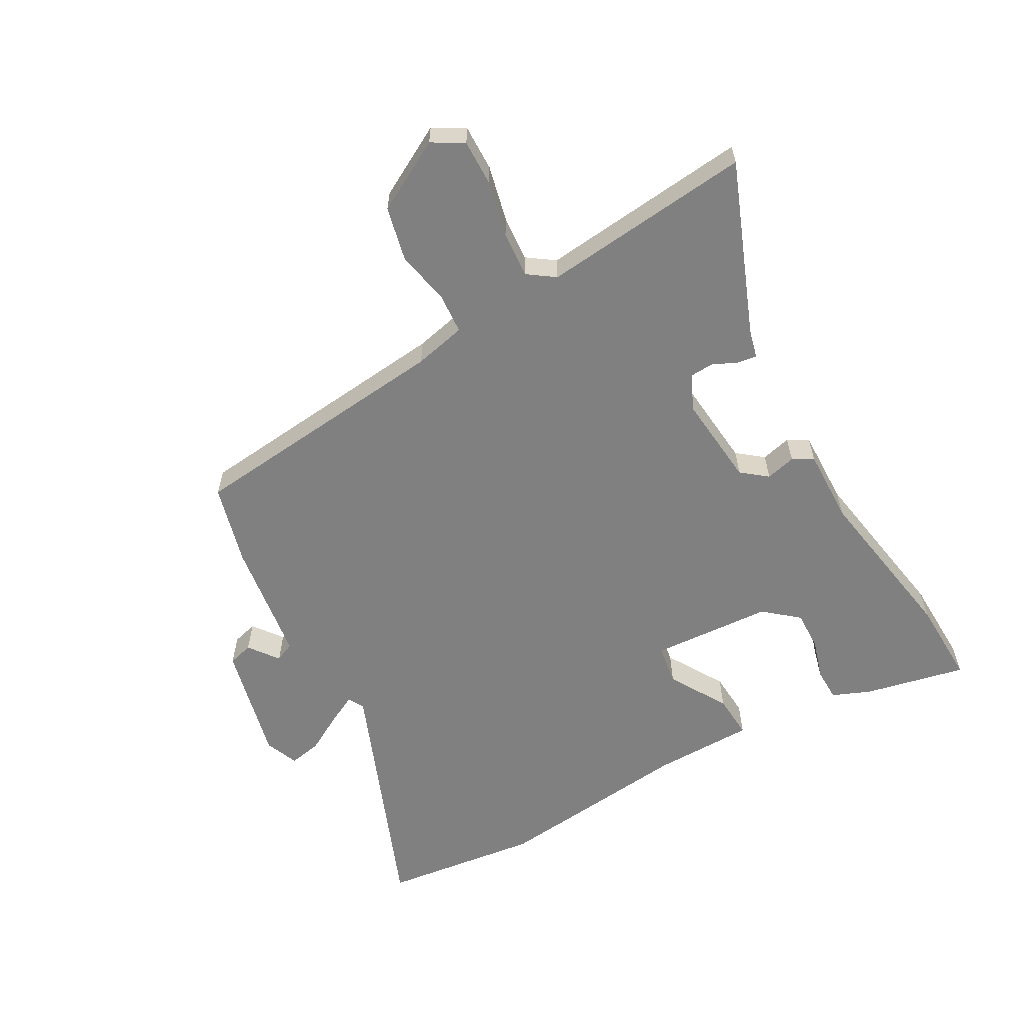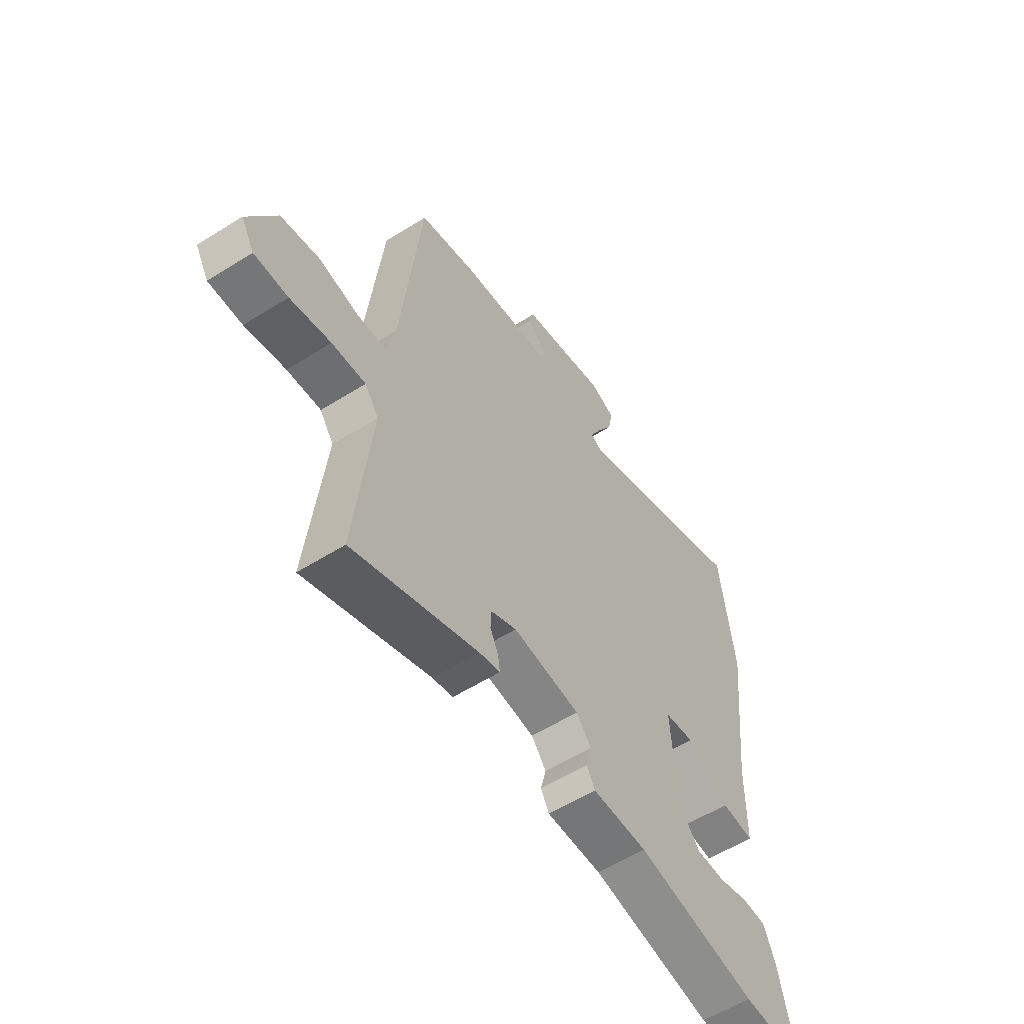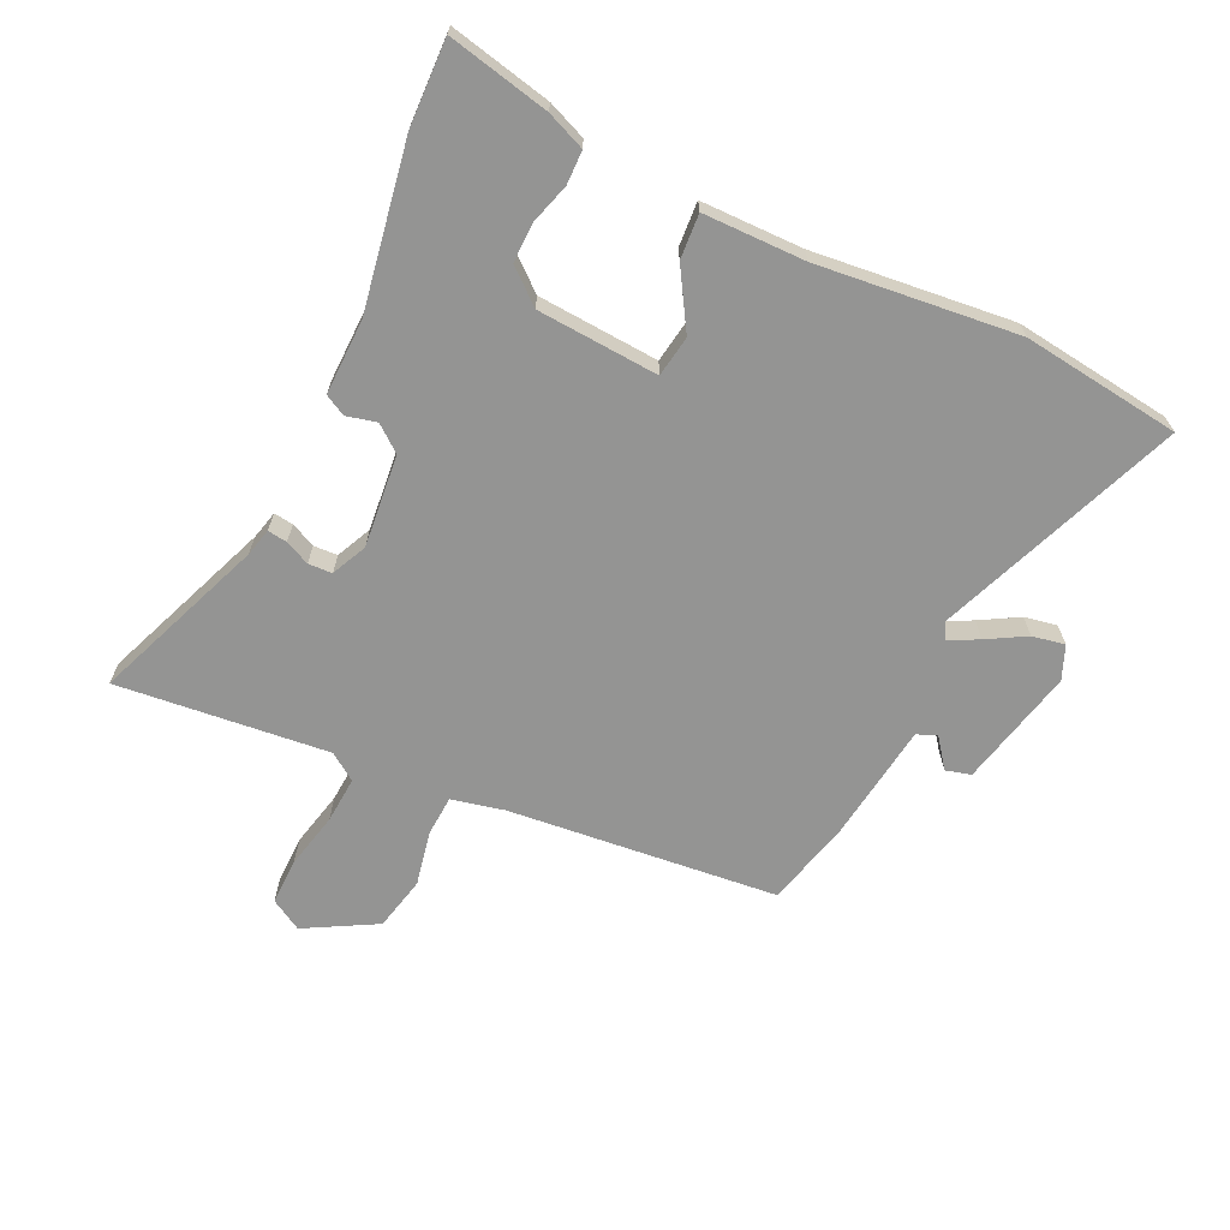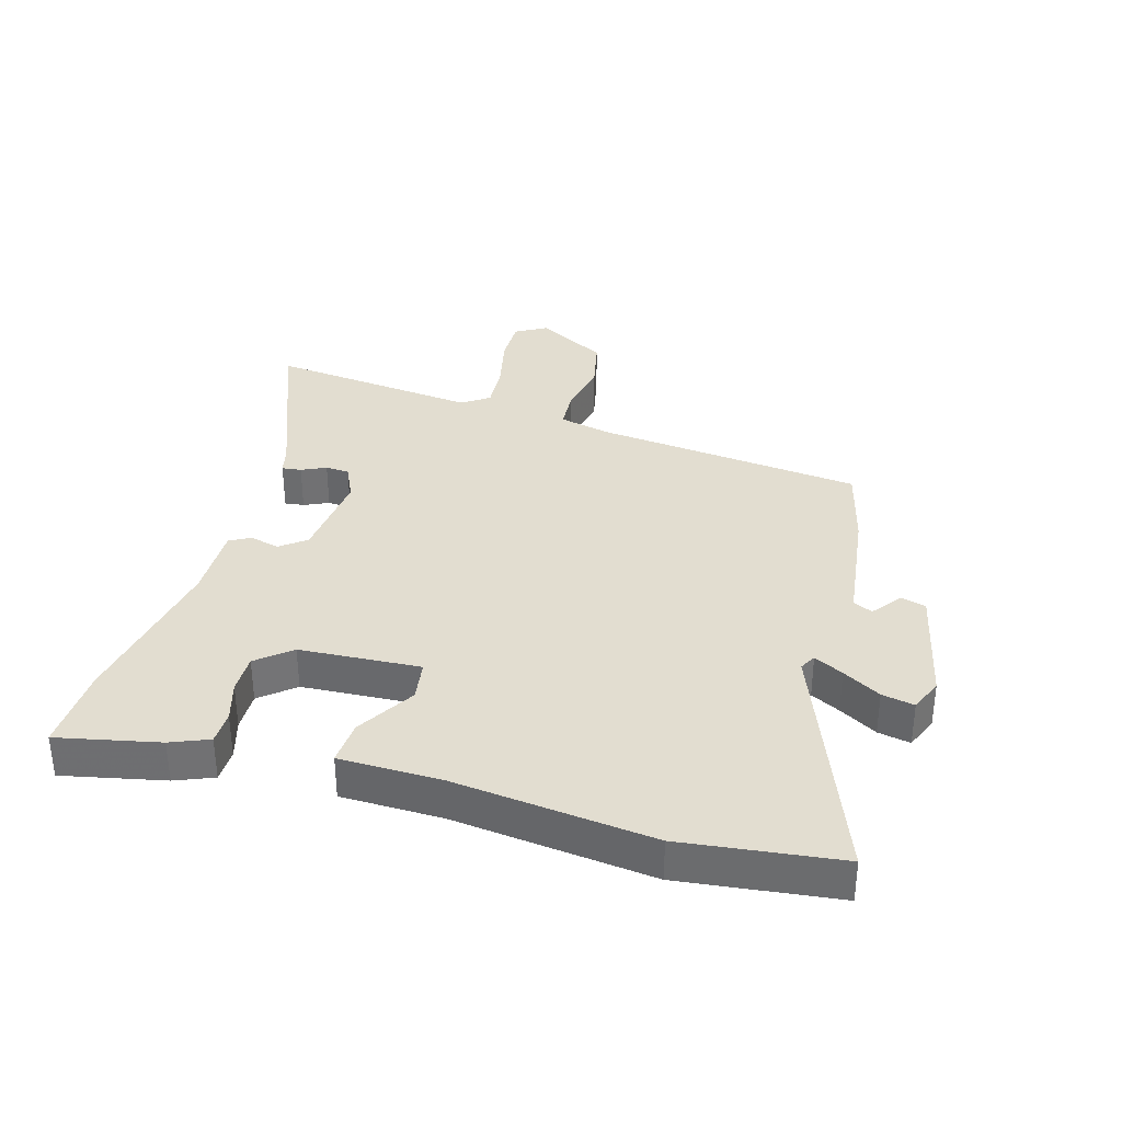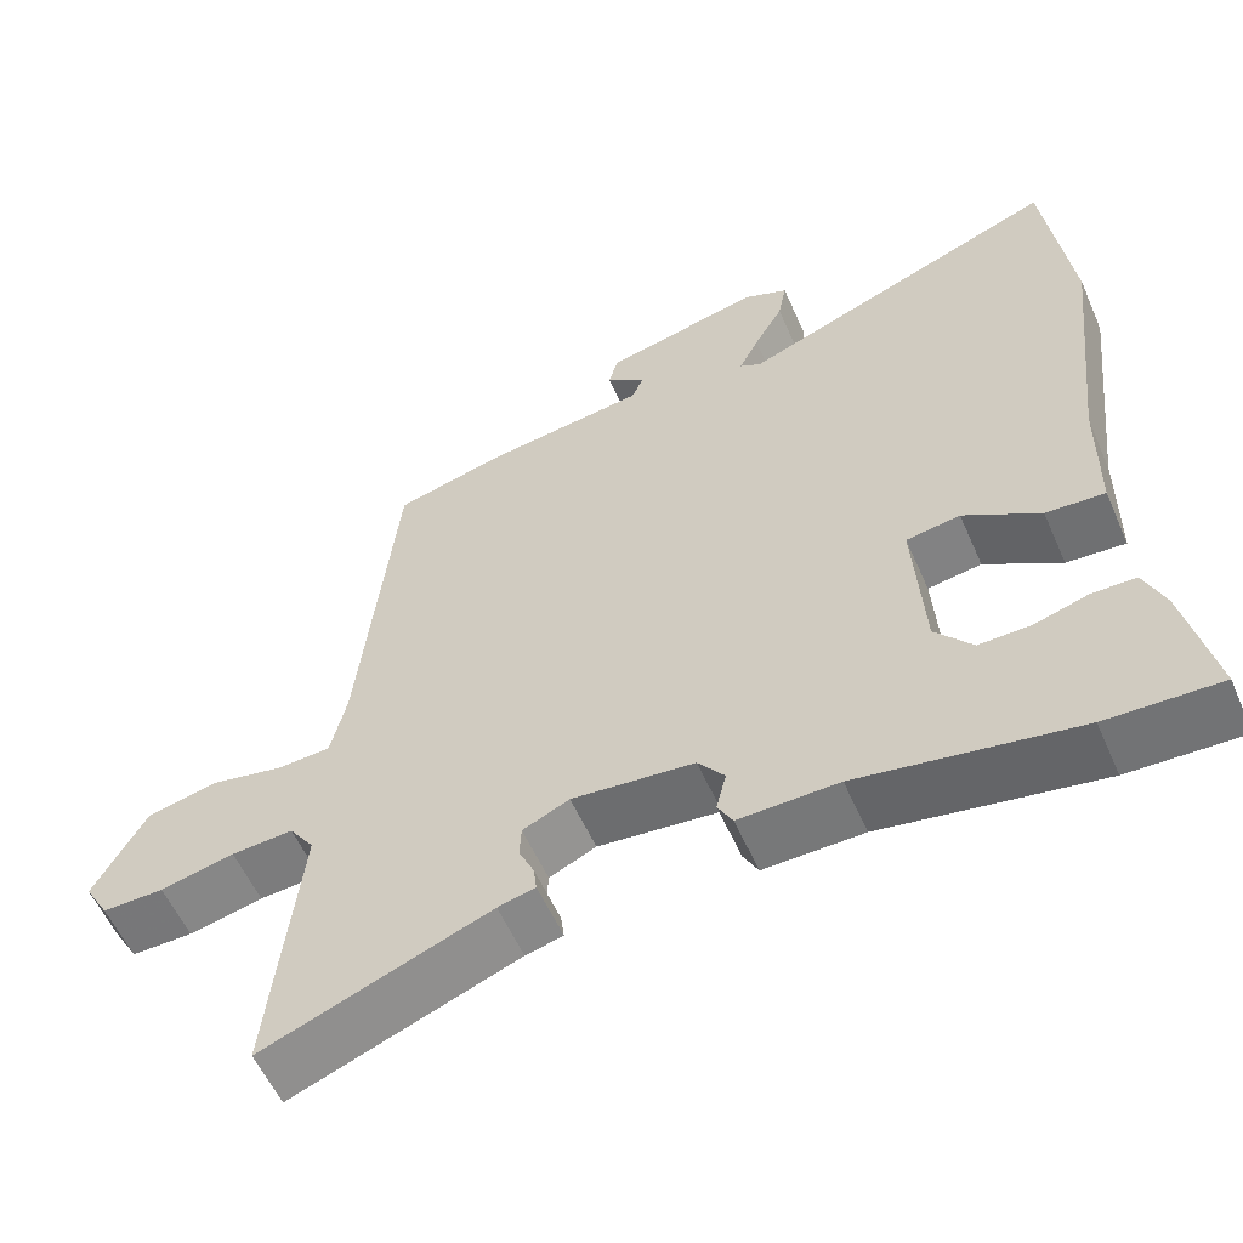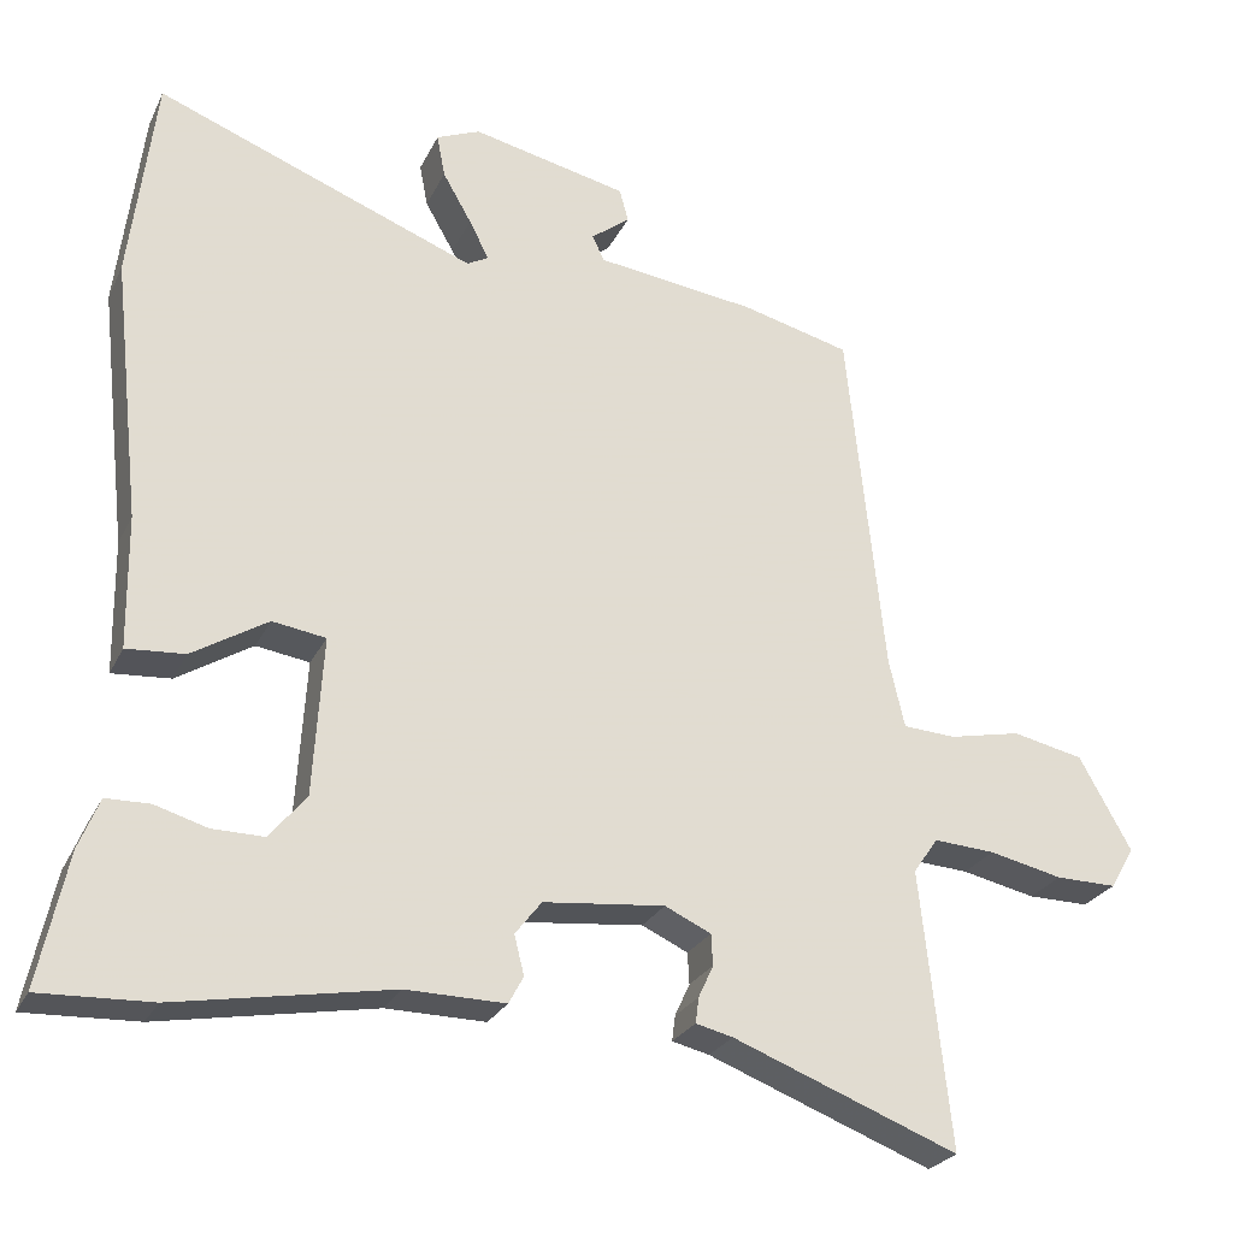
<metadata>
{"format":"obj","ext":"obj","renderer":"f3d","projection":"perspective","resolution":1024,"background":"white","views":[{"elev":-60.2,"azim":119.0,"up":"+Y"},{"elev":-57.4,"azim":123.2,"up":"+Z"},{"elev":-67.0,"azim":-115.5,"up":"+Y"},{"elev":35.1,"azim":-73.9,"up":"+Y"},{"elev":-56.9,"azim":-156.4,"up":"+Z"},{"elev":-25.6,"azim":-21.1,"up":"+Z"}]}
</metadata>
<code>
v 0.407 0.07 0.465
v 0.452 0.07 0.037
v 0.471 0.07 -0.046
v 0.535 0.07 -0.05
v 0.622 0.07 -0.032
v 0.708 0.07 -0.051
v 0.771 0.07 -0.164
v 0.742 0.07 -0.214
v 0.668 0.07 -0.213
v 0.579 0.07 -0.193
v 0.505 0.07 -0.188
v 0.475 0.07 -0.231
v 0.511 0.07 -0.567
v 0.238 0.07 -0.461
v 0.193 0.07 -0.45
v 0.197 0.07 -0.419
v 0.215 0.07 -0.38
v 0.213 0.07 -0.342
v 0.157 0.07 -0.316
v 0.01 0.07 -0.331
v -0.022 0.07 -0.372
v -0.01 0.07 -0.42
v -0.028 0.07 -0.453
v -0.148 0.07 -0.451
v -0.411 0.07 -0.497
v -0.547 0.07 -0.502
v -0.512 0.07 -0.34
v -0.487 0.07 -0.279
v -0.434 0.07 -0.278
v -0.37 0.07 -0.297
v -0.307 0.07 -0.298
v -0.262 0.07 -0.244
v -0.25 0.07 -0.051
v -0.315 0.07 -0.041
v -0.407 0.07 -0.097
v -0.478 0.07 -0.102
v -0.48 0.07 0.06
v -0.515 0.07 0.378
v -0.484 0.07 0.63
v -0.096 0.07 0.479
v -0.07 0.07 0.493
v -0.094 0.07 0.54
v -0.129 0.07 0.601
v -0.139 0.07 0.653
v -0.086 0.07 0.675
v 0.103 0.07 0.632
v 0.114 0.07 0.592
v 0.067 0.07 0.556
v 0.081 0.07 0.525
v 0.276 0.07 0.499
v 0.407 0 0.465
v 0.452 0 0.037
v 0.471 0 -0.046
v 0.535 0 -0.05
v 0.622 0 -0.032
v 0.708 0 -0.051
v 0.771 0 -0.164
v 0.742 0 -0.214
v 0.668 0 -0.213
v 0.579 0 -0.193
v 0.505 0 -0.188
v 0.475 0 -0.231
v 0.511 0 -0.567
v 0.238 0 -0.461
v 0.193 0 -0.45
v 0.197 0 -0.419
v 0.215 0 -0.38
v 0.213 0 -0.342
v 0.157 0 -0.316
v 0.01 0 -0.331
v -0.022 0 -0.372
v -0.01 0 -0.42
v -0.028 0 -0.453
v -0.148 0 -0.451
v -0.411 0 -0.497
v -0.547 0 -0.502
v -0.512 0 -0.34
v -0.487 0 -0.279
v -0.434 0 -0.278
v -0.37 0 -0.297
v -0.307 0 -0.298
v -0.262 0 -0.244
v -0.25 0 -0.051
v -0.315 0 -0.041
v -0.407 0 -0.097
v -0.478 0 -0.102
v -0.48 0 0.06
v -0.515 0 0.378
v -0.484 0 0.63
v -0.096 0 0.479
v -0.07 0 0.493
v -0.094 0 0.54
v -0.129 0 0.601
v -0.139 0 0.653
v -0.086 0 0.675
v 0.103 0 0.632
v 0.114 0 0.592
v 0.067 0 0.556
v 0.081 0 0.525
v 0.276 0 0.499
f 49 50 1 2
f 46 47 48
f 45 46 48
f 44 45 48
f 43 44 48
f 42 43 48
f 41 42 48 49
f 49 2 3
f 41 49 3
f 40 41 3
f 39 40 3
f 38 39 3
f 37 38 3
f 34 35 36 37
f 33 34 37 3
f 28 29 30
f 27 28 30
f 26 27 30
f 25 26 30
f 24 25 30
f 24 30 31
f 23 24 31
f 22 23 31
f 21 22 31
f 20 21 31 32
f 14 15 16 17
f 14 17 18
f 13 14 18
f 12 13 18
f 11 12 18 19
f 8 9 10
f 7 8 10
f 6 7 10
f 5 6 10
f 4 5 10
f 4 10 11
f 20 32 33
f 19 20 33
f 11 19 33
f 4 11 33
f 3 4 33
f 52 51 100 99
f 98 97 96
f 98 96 95
f 98 95 94
f 98 94 93
f 98 93 92
f 99 98 92 91
f 53 52 99
f 53 99 91
f 53 91 90
f 53 90 89
f 53 89 88
f 53 88 87
f 87 86 85 84
f 53 87 84 83
f 80 79 78
f 80 78 77
f 80 77 76
f 80 76 75
f 80 75 74
f 81 80 74
f 81 74 73
f 81 73 72
f 81 72 71
f 82 81 71 70
f 67 66 65 64
f 68 67 64
f 68 64 63
f 68 63 62
f 69 68 62 61
f 60 59 58
f 60 58 57
f 60 57 56
f 60 56 55
f 60 55 54
f 61 60 54
f 83 82 70
f 83 70 69
f 83 69 61
f 83 61 54
f 83 54 53
f 1 51 52 2
f 2 52 53 3
f 3 53 54 4
f 4 54 55 5
f 5 55 56 6
f 6 56 57 7
f 7 57 58 8
f 8 58 59 9
f 9 59 60 10
f 10 60 61 11
f 11 61 62 12
f 12 62 63 13
f 13 63 64 14
f 14 64 65 15
f 15 65 66 16
f 16 66 67 17
f 17 67 68 18
f 18 68 69 19
f 19 69 70 20
f 20 70 71 21
f 21 71 72 22
f 22 72 73 23
f 23 73 74 24
f 24 74 75 25
f 25 75 76 26
f 26 76 77 27
f 27 77 78 28
f 28 78 79 29
f 29 79 80 30
f 30 80 81 31
f 31 81 82 32
f 32 82 83 33
f 33 83 84 34
f 34 84 85 35
f 35 85 86 36
f 36 86 87 37
f 37 87 88 38
f 38 88 89 39
f 39 89 90 40
f 40 90 91 41
f 41 91 92 42
f 42 92 93 43
f 43 93 94 44
f 44 94 95 45
f 45 95 96 46
f 46 96 97 47
f 47 97 98 48
f 48 98 99 49
f 49 99 100 50
f 50 100 51 1

</code>
